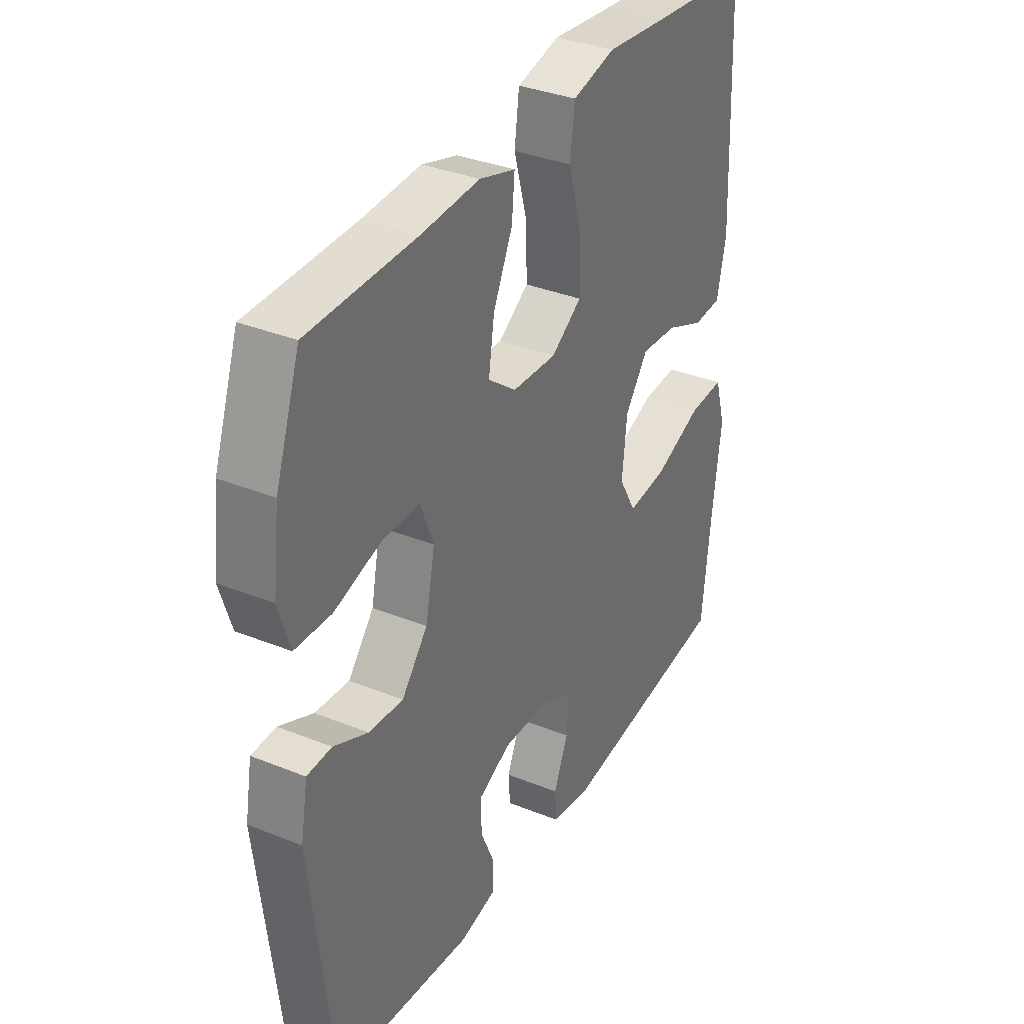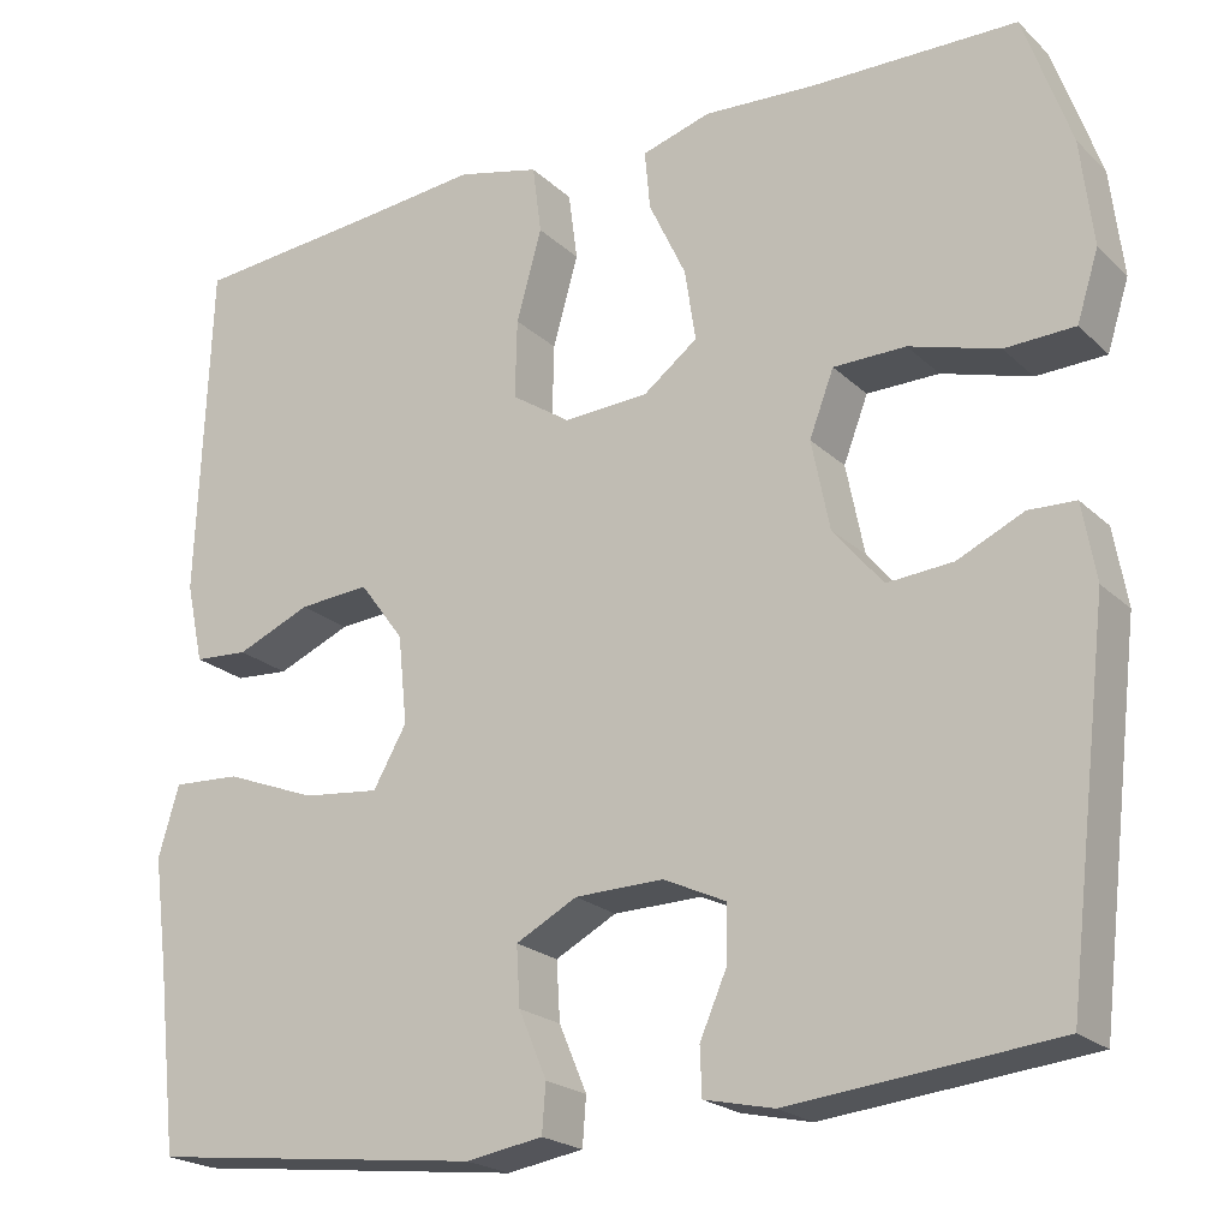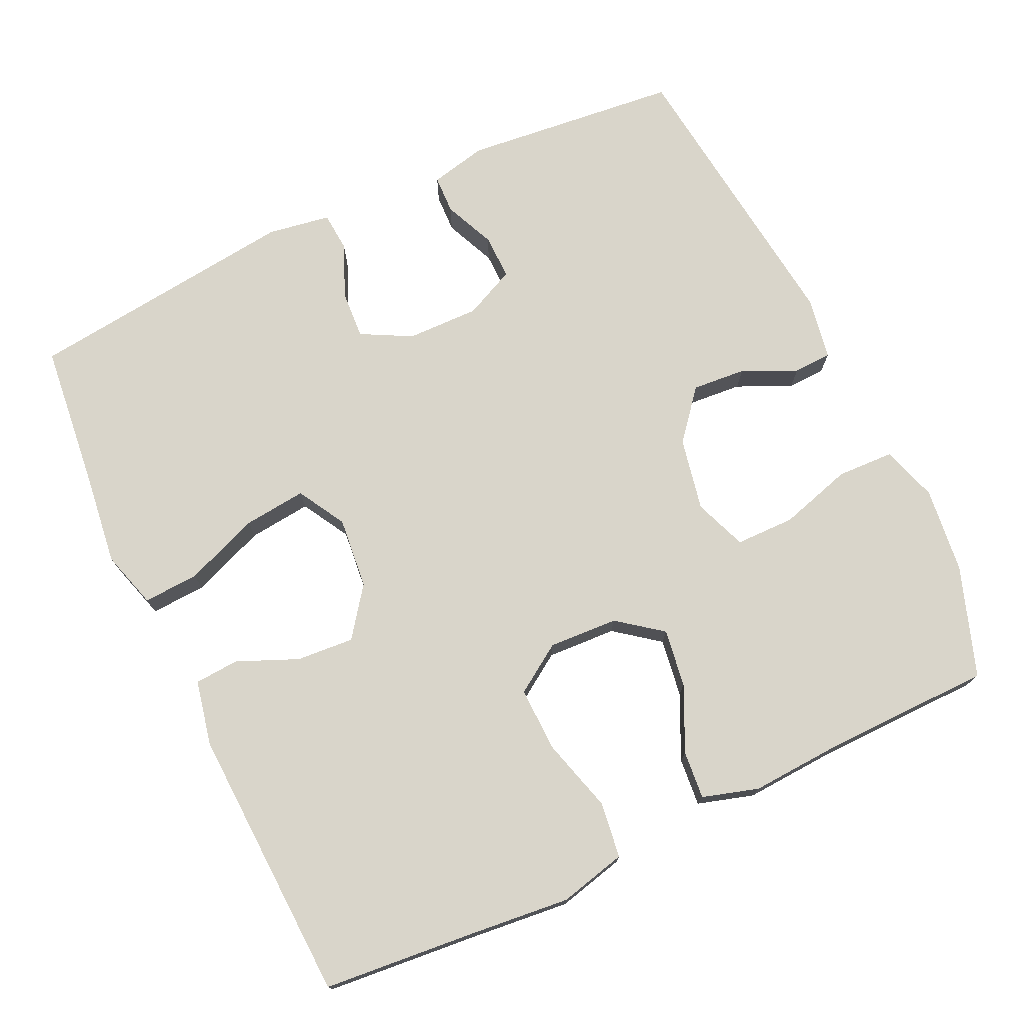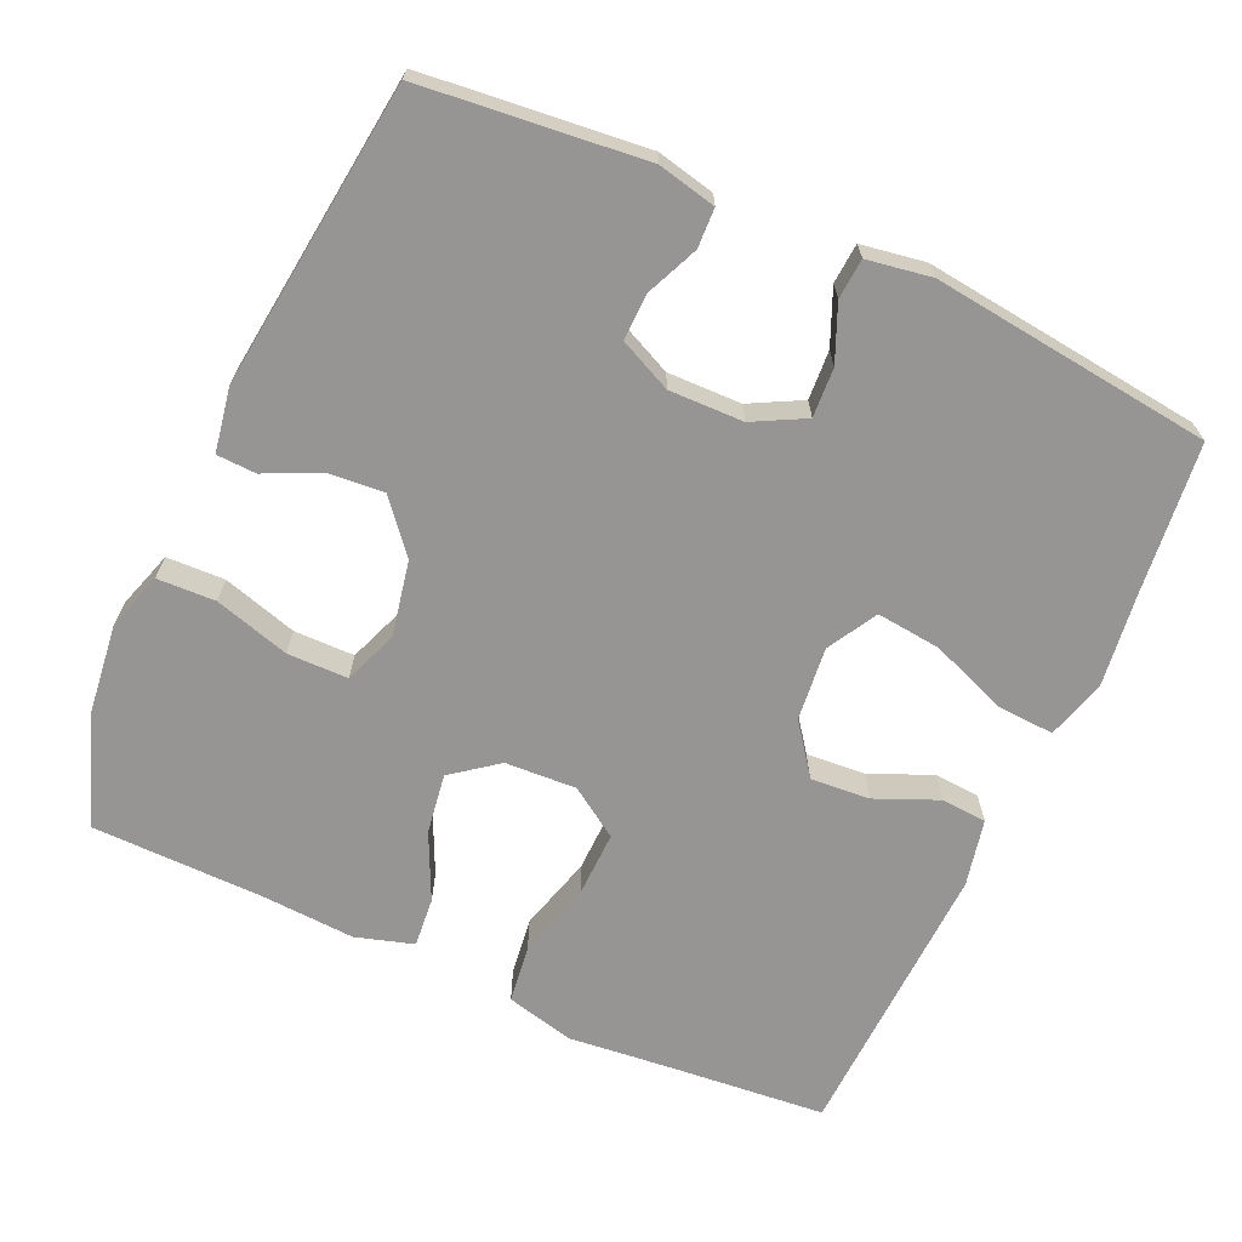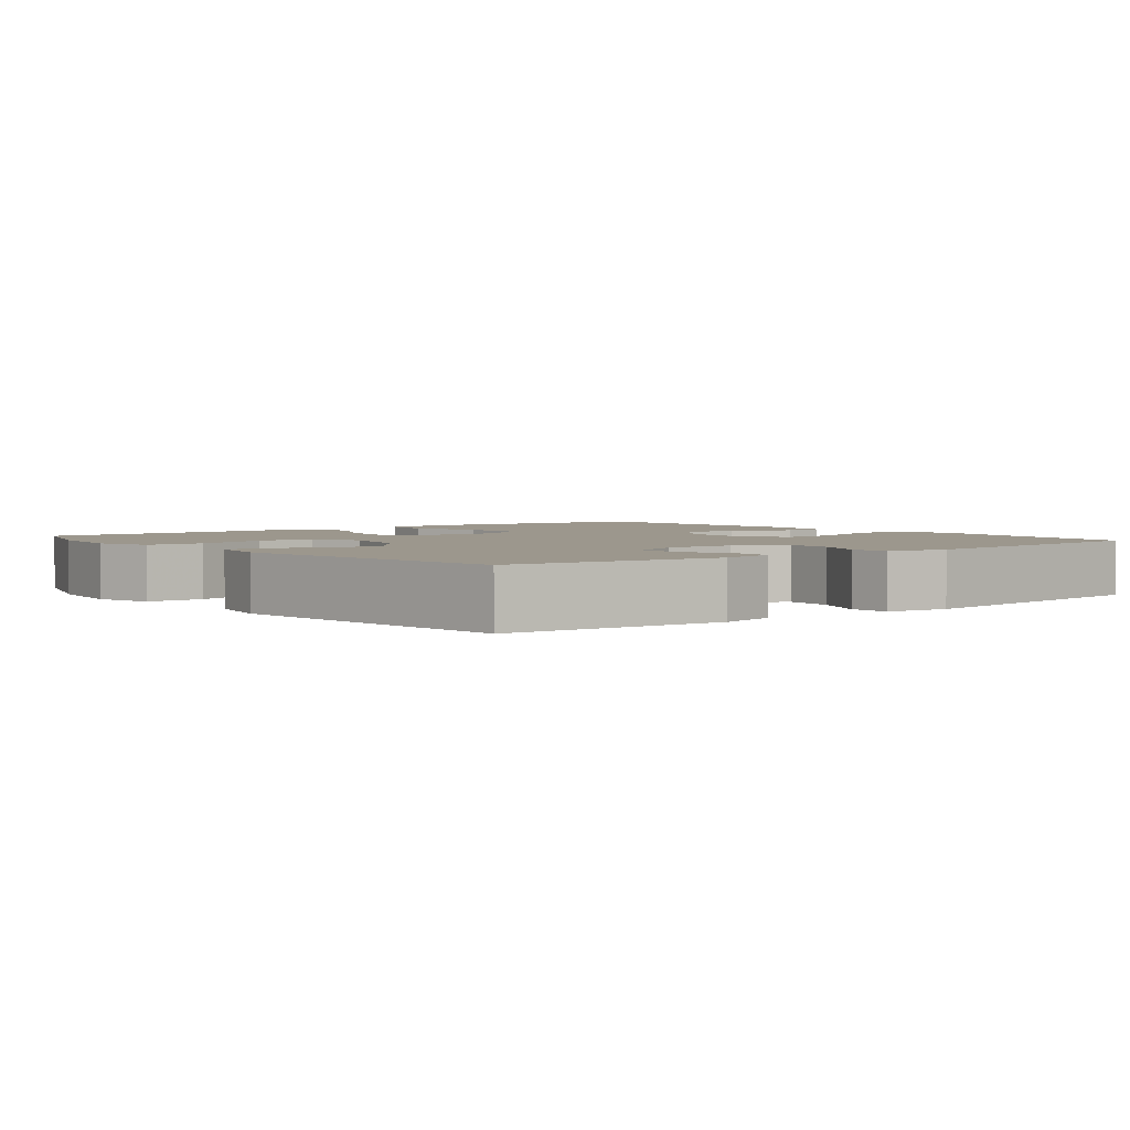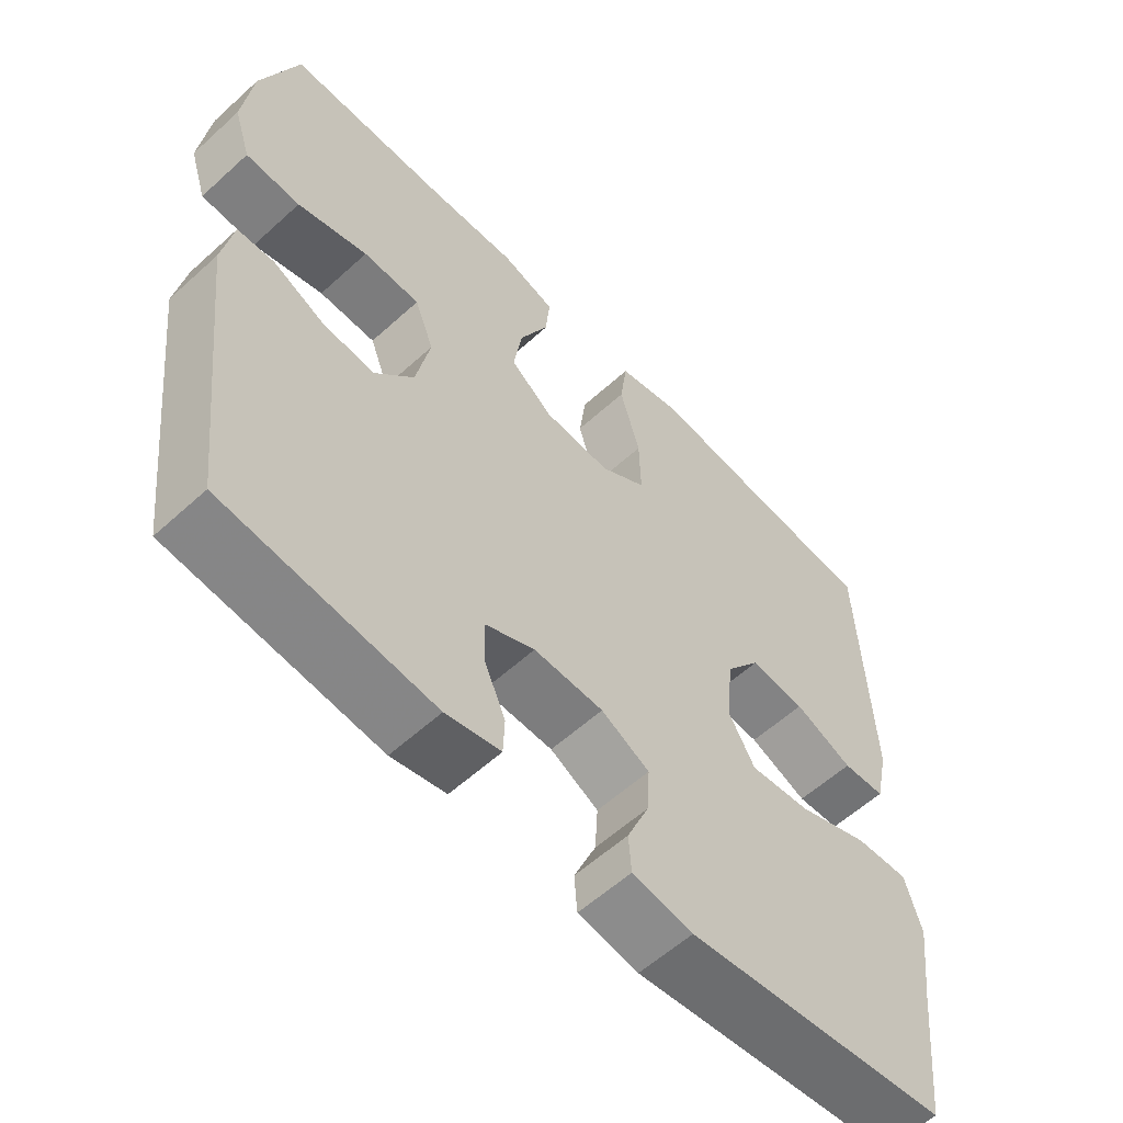
<metadata>
{"format":"obj","ext":"obj","renderer":"f3d","projection":"perspective","resolution":1024,"background":"white","views":[{"elev":34.8,"azim":118.4,"up":"+Z"},{"elev":-21.4,"azim":32.4,"up":"+Z"},{"elev":74.5,"azim":-25.3,"up":"+Y"},{"elev":-67.6,"azim":155.6,"up":"+Y"},{"elev":2.9,"azim":141.5,"up":"+Y"},{"elev":-58.4,"azim":133.2,"up":"+Z"}]}
</metadata>
<code>
v 0.5 0.07 -0.5
v 0.207 0.07 -0.531
v 0.13 0.07 -0.514
v 0.128 0.07 -0.462
v 0.158 0.07 -0.393
v 0.159 0.07 -0.332
v 0.09 0.07 -0.3
v -0.008 0.07 -0.302
v -0.076 0.07 -0.338
v -0.072 0.07 -0.403
v -0.041 0.07 -0.476
v -0.045 0.07 -0.529
v -0.13 0.07 -0.543
v -0.5 0.07 -0.5
v -0.522 0.07 -0.301
v -0.538 0.07 -0.178
v -0.515 0.07 -0.1
v -0.44 0.07 -0.104
v -0.339 0.07 -0.143
v -0.254 0.07 -0.152
v -0.217 0.07 -0.087
v -0.227 0.07 0.01
v -0.276 0.07 0.076
v -0.354 0.07 0.07
v -0.436 0.07 0.035
v -0.496 0.07 0.039
v -0.515 0.07 0.127
v -0.5 0.07 0.5
v -0.294 0.07 0.519
v -0.158 0.07 0.533
v -0.067 0.07 0.511
v -0.057 0.07 0.435
v -0.085 0.07 0.335
v -0.087 0.07 0.248
v -0.022 0.07 0.205
v 0.072 0.07 0.21
v 0.132 0.07 0.256
v 0.12 0.07 0.335
v 0.079 0.07 0.422
v 0.073 0.07 0.487
v 0.149 0.07 0.51
v 0.272 0.07 0.503
v 0.5 0.07 0.5
v 0.552 0.07 0.352
v 0.566 0.07 0.235
v 0.542 0.07 0.159
v 0.465 0.07 0.156
v 0.366 0.07 0.185
v 0.286 0.07 0.184
v 0.259 0.07 0.113
v 0.279 0.07 0.014
v 0.334 0.07 -0.052
v 0.407 0.07 -0.046
v 0.48 0.07 -0.012
v 0.532 0.07 -0.014
v 0.547 0.07 -0.099
v 0.5 0 -0.5
v 0.207 0 -0.531
v 0.13 0 -0.514
v 0.128 0 -0.462
v 0.158 0 -0.393
v 0.159 0 -0.332
v 0.09 0 -0.3
v -0.008 0 -0.302
v -0.076 0 -0.338
v -0.072 0 -0.403
v -0.041 0 -0.476
v -0.045 0 -0.529
v -0.13 0 -0.543
v -0.5 0 -0.5
v -0.522 0 -0.301
v -0.538 0 -0.178
v -0.515 0 -0.1
v -0.44 0 -0.104
v -0.339 0 -0.143
v -0.254 0 -0.152
v -0.217 0 -0.087
v -0.227 0 0.01
v -0.276 0 0.076
v -0.354 0 0.07
v -0.436 0 0.035
v -0.496 0 0.039
v -0.515 0 0.127
v -0.5 0 0.5
v -0.294 0 0.519
v -0.158 0 0.533
v -0.067 0 0.511
v -0.057 0 0.435
v -0.085 0 0.335
v -0.087 0 0.248
v -0.022 0 0.205
v 0.072 0 0.21
v 0.132 0 0.256
v 0.12 0 0.335
v 0.079 0 0.422
v 0.073 0 0.487
v 0.149 0 0.51
v 0.272 0 0.503
v 0.5 0 0.5
v 0.552 0 0.352
v 0.566 0 0.235
v 0.542 0 0.159
v 0.465 0 0.156
v 0.366 0 0.185
v 0.286 0 0.184
v 0.259 0 0.113
v 0.279 0 0.014
v 0.334 0 -0.052
v 0.407 0 -0.046
v 0.48 0 -0.012
v 0.532 0 -0.014
v 0.547 0 -0.099
f 3 4 5
f 2 3 5
f 1 2 5
f 56 1 5
f 55 56 5
f 54 55 5
f 53 54 5
f 52 53 5 6
f 51 52 6 7
f 50 51 7 8
f 49 50 8 9
f 46 47 48
f 45 46 48
f 44 45 48
f 43 44 48
f 42 43 48
f 42 48 49
f 41 42 49
f 40 41 49
f 39 40 49
f 38 39 49
f 37 38 49
f 36 37 49 9
f 31 32 33
f 30 31 33
f 29 30 33
f 29 33 34
f 28 29 34
f 27 28 34
f 26 27 34
f 25 26 34
f 24 25 34
f 23 24 34 35
f 17 18 19
f 16 17 19
f 15 16 19
f 15 19 20
f 14 15 20
f 13 14 20
f 12 13 20
f 11 12 20
f 10 11 20
f 9 10 20 21
f 22 23 35 36
f 9 21 22 36
f 61 60 59
f 61 59 58
f 61 58 57
f 61 57 112
f 61 112 111
f 61 111 110
f 61 110 109
f 62 61 109 108
f 63 62 108 107
f 64 63 107 106
f 65 64 106 105
f 104 103 102
f 104 102 101
f 104 101 100
f 104 100 99
f 104 99 98
f 105 104 98
f 105 98 97
f 105 97 96
f 105 96 95
f 105 95 94
f 105 94 93
f 65 105 93 92
f 89 88 87
f 89 87 86
f 89 86 85
f 90 89 85
f 90 85 84
f 90 84 83
f 90 83 82
f 90 82 81
f 90 81 80
f 91 90 80 79
f 75 74 73
f 75 73 72
f 75 72 71
f 76 75 71
f 76 71 70
f 76 70 69
f 76 69 68
f 76 68 67
f 76 67 66
f 77 76 66 65
f 92 91 79 78
f 92 78 77 65
f 1 57 58 2
f 2 58 59 3
f 3 59 60 4
f 4 60 61 5
f 5 61 62 6
f 6 62 63 7
f 7 63 64 8
f 8 64 65 9
f 9 65 66 10
f 10 66 67 11
f 11 67 68 12
f 12 68 69 13
f 13 69 70 14
f 14 70 71 15
f 15 71 72 16
f 16 72 73 17
f 17 73 74 18
f 18 74 75 19
f 19 75 76 20
f 20 76 77 21
f 21 77 78 22
f 22 78 79 23
f 23 79 80 24
f 24 80 81 25
f 25 81 82 26
f 26 82 83 27
f 27 83 84 28
f 28 84 85 29
f 29 85 86 30
f 30 86 87 31
f 31 87 88 32
f 32 88 89 33
f 33 89 90 34
f 34 90 91 35
f 35 91 92 36
f 36 92 93 37
f 37 93 94 38
f 38 94 95 39
f 39 95 96 40
f 40 96 97 41
f 41 97 98 42
f 42 98 99 43
f 43 99 100 44
f 44 100 101 45
f 45 101 102 46
f 46 102 103 47
f 47 103 104 48
f 48 104 105 49
f 49 105 106 50
f 50 106 107 51
f 51 107 108 52
f 52 108 109 53
f 53 109 110 54
f 54 110 111 55
f 55 111 112 56
f 56 112 57 1

</code>
